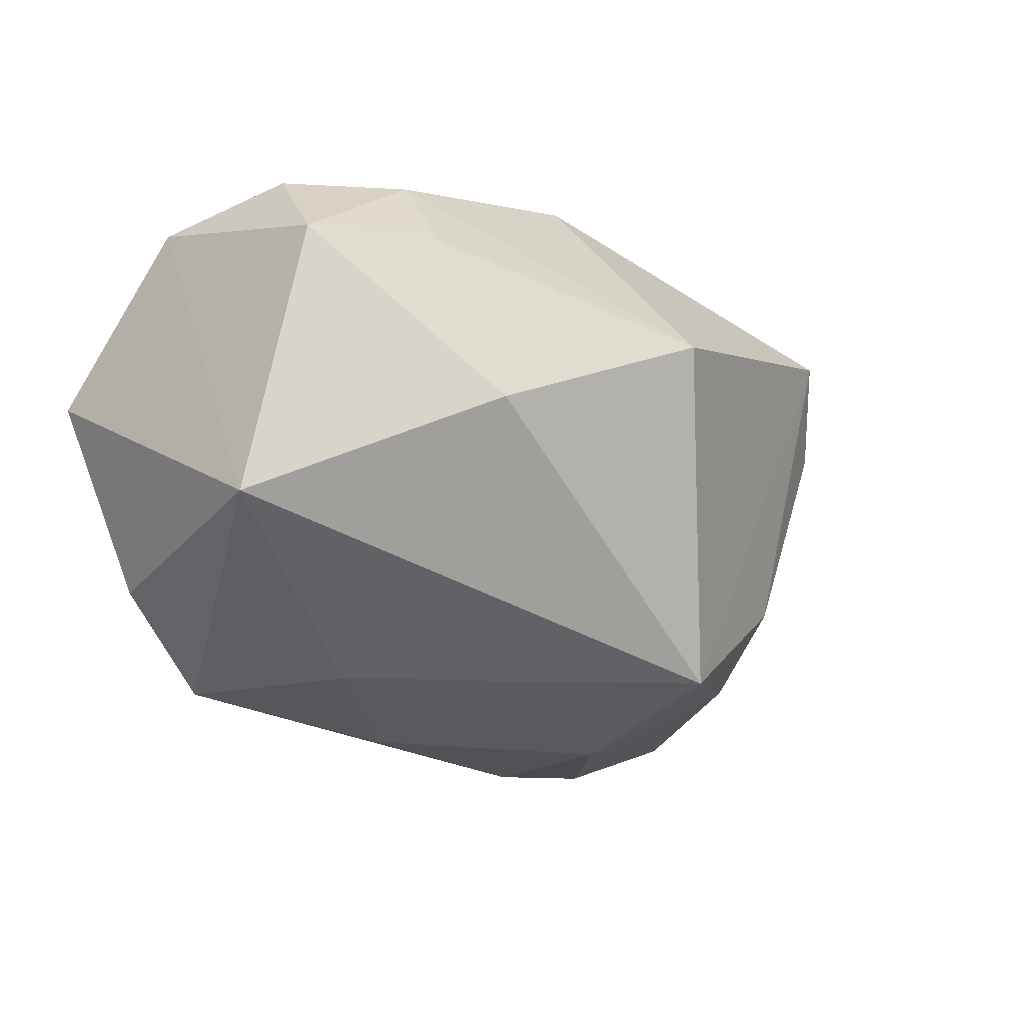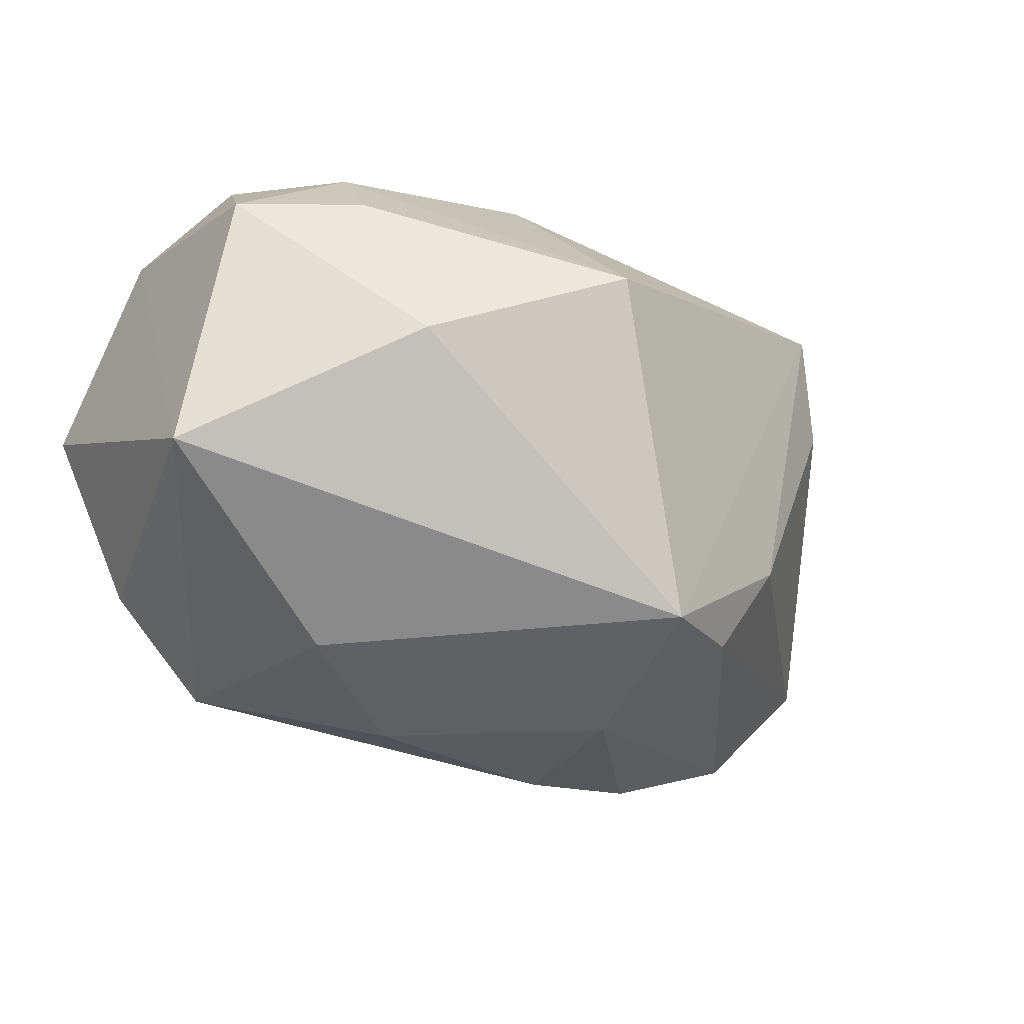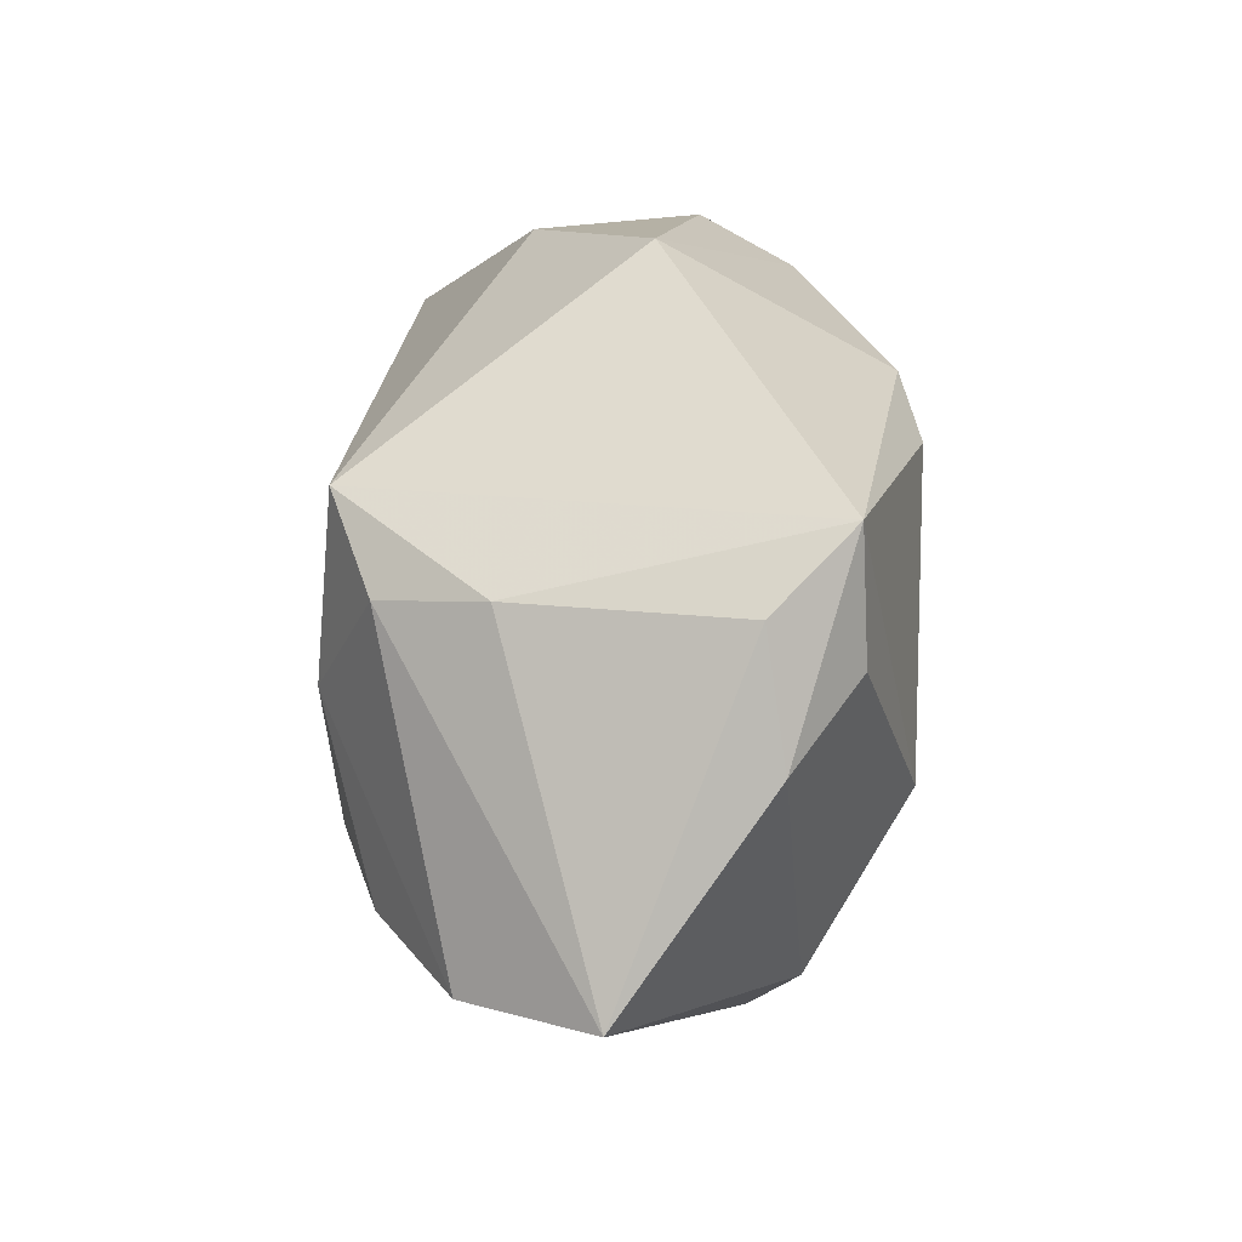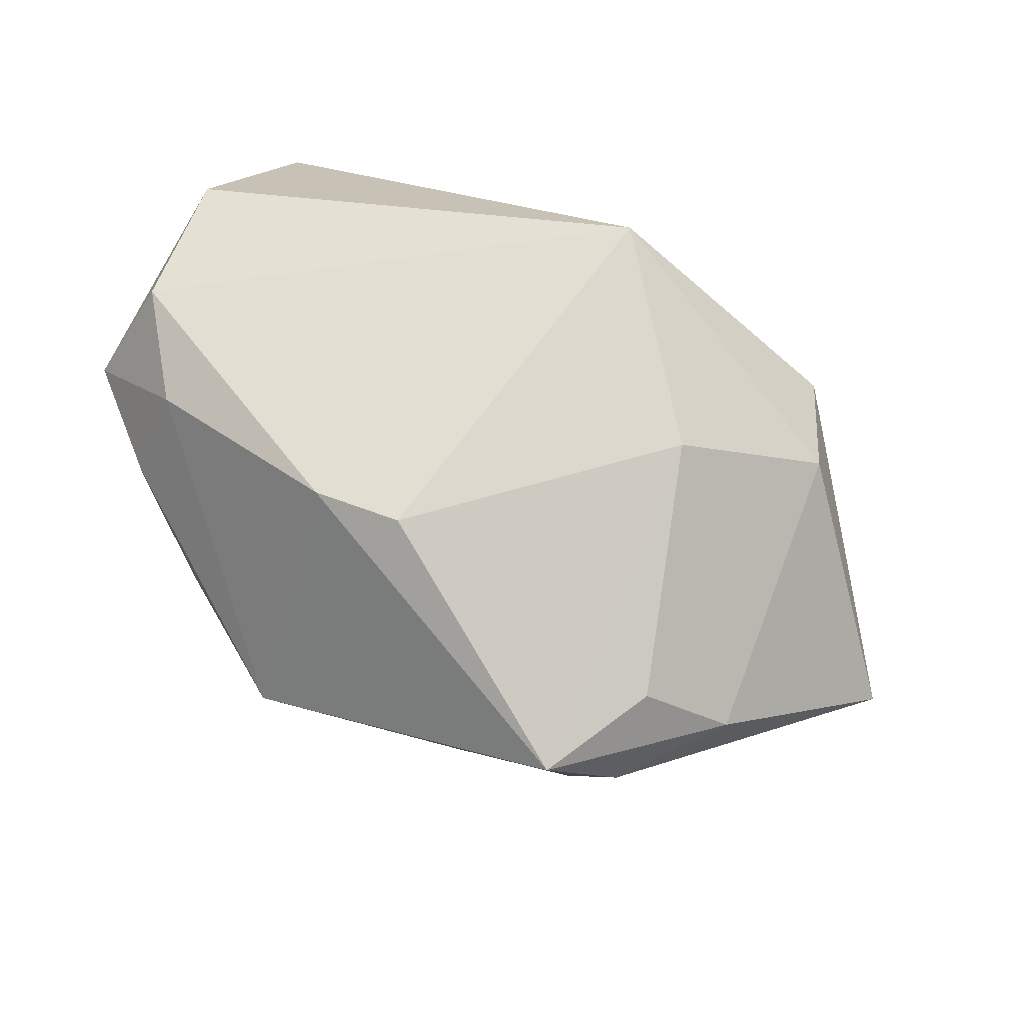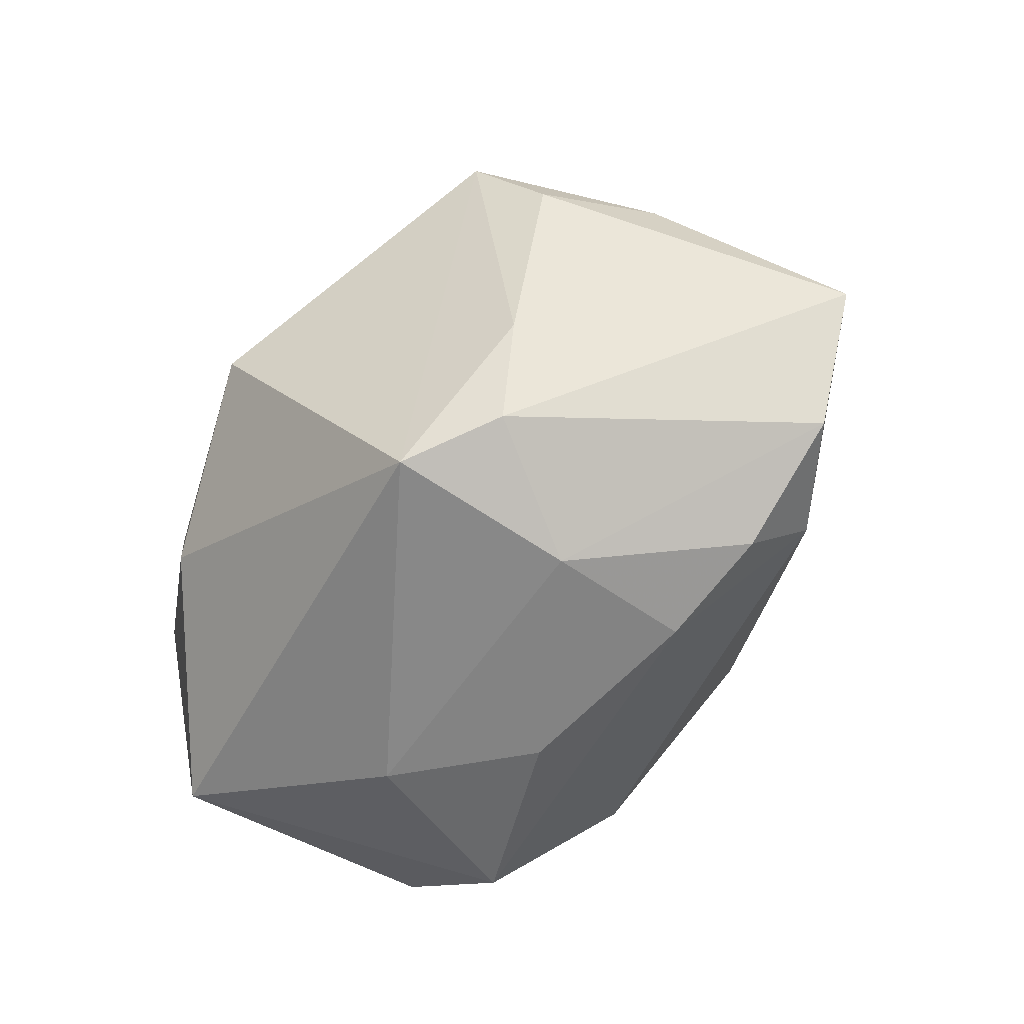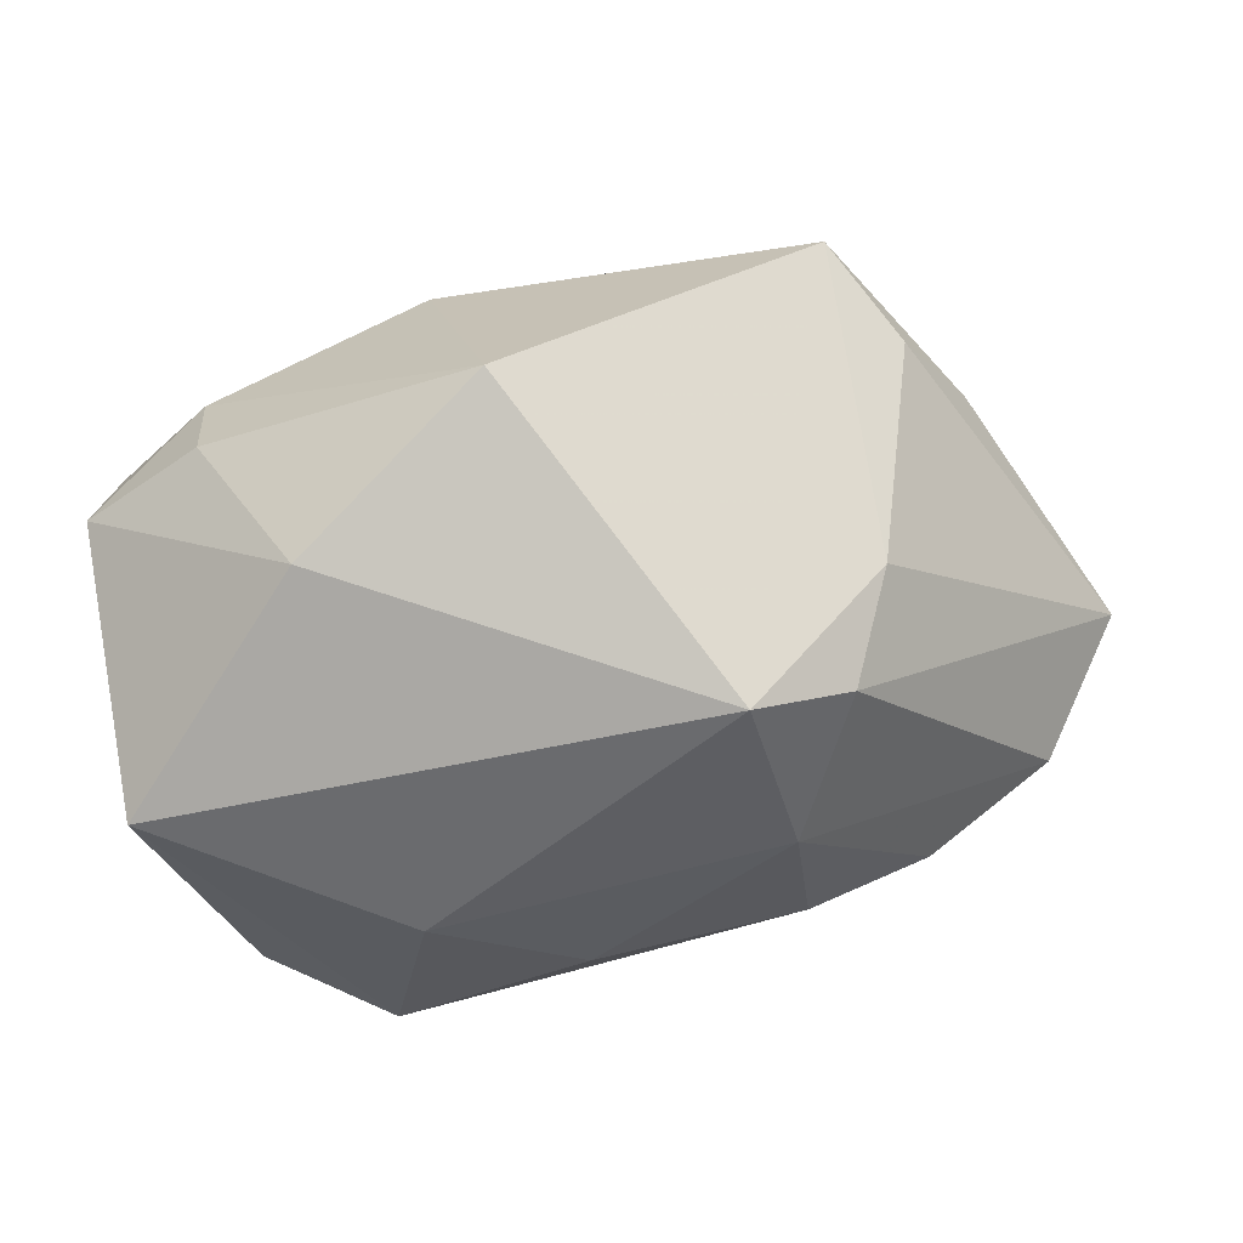
<metadata>
{"format":"obj","ext":"obj","renderer":"f3d","projection":"perspective","resolution":1024,"background":"white","views":[{"elev":-26.1,"azim":131.3,"up":"+Z"},{"elev":-38.9,"azim":143.3,"up":"+Z"},{"elev":40.6,"azim":-94.8,"up":"+Y"},{"elev":68.7,"azim":-147.9,"up":"+Z"},{"elev":-61.6,"azim":-135.4,"up":"+Z"},{"elev":55.3,"azim":168.9,"up":"+Y"}]}
</metadata>
<code>
v -0.01555 0.01386 -0.017
v 0.004088 0.02683 0.002562
v 0.02824 0.005412 0.01508
v 0.008584 -0.02468 -0.007212
v -0.001203 0.0131 0.0203
v -0.0384 -0.002085 -0.004297
v -0.03165 -0.005448 -0.01322
v -0.003212 -0.0179 0.0203
v -0.01609 -0.004501 0.01853
v -0.02363 0.01288 0.01304
v 0.0225 0.01694 0.007621
v 0.002192 -0.00826 -0.02086
v 0.02409 -0.01477 -0.01276
v 0.03037 -0.01677 0.001936
v -0.01146 0.003341 -0.02101
v 0.03055 0.005318 -0.01267
v 0.03055 0.01113 0.007534
v 0.03055 -0.005418 0.01364
v 0.01545 -0.01633 -0.01843
v -0.008109 0.01735 -0.01928
v -0.02016 0.02194 0.01282
v 0.02177 0.01258 0.01458
v -0.01302 -0.007984 -0.02003
v -0.02515 -0.01256 0.009909
v -0.02198 -0.007246 -0.01803
v 0.01299 -0.001577 -0.02014
v -0.01918 0.01633 -0.009567
v 0.005562 0.01429 0.0196
v -0.02413 -0.01223 -0.01217
v -0.00649 -0.02434 -0.0003244
v -0.02103 -0.01985 0.006944
v -0.02963 0.009982 0.00745
v -0.02435 0.01808 0.006504
v 0.01763 0.01941 -0.004695
f 8 4 14
f 27 21 20
f 20 21 2
f 21 28 2
f 30 4 8
f 8 31 30
f 8 14 18
f 33 27 6
f 21 27 33
f 24 31 8
f 8 9 24
f 6 31 24
f 5 28 21
f 21 9 5
f 8 28 5
f 5 9 8
f 17 11 22
f 22 2 28
f 22 11 2
f 3 28 8
f 8 18 3
f 3 22 28
f 3 18 17
f 17 22 3
f 34 11 17
f 2 11 34
f 20 2 34
f 17 18 16
f 16 18 14
f 16 34 17
f 20 34 16
f 1 27 20
f 20 15 1
f 1 15 7
f 6 27 1
f 1 7 6
f 29 23 4
f 4 30 29
f 29 30 31
f 29 31 6
f 6 7 29
f 6 24 32
f 32 33 6
f 21 33 32
f 4 23 19
f 25 15 23
f 7 15 25
f 23 29 25
f 25 29 7
f 10 24 9
f 10 32 24
f 10 9 21
f 21 32 10
f 13 16 14
f 13 19 16
f 13 14 4
f 4 19 13
f 23 15 12
f 12 19 23
f 26 15 20
f 26 12 15
f 20 16 26
f 16 19 26
f 19 12 26

</code>
